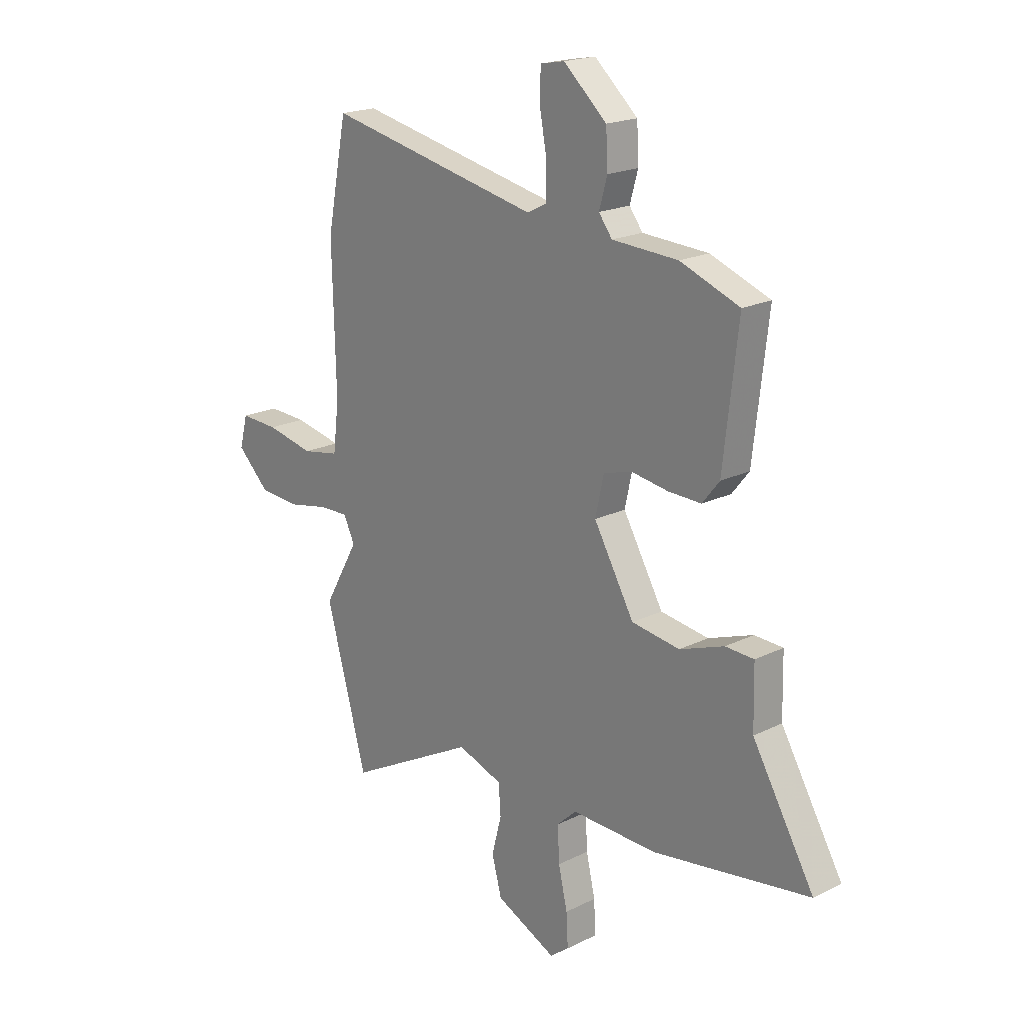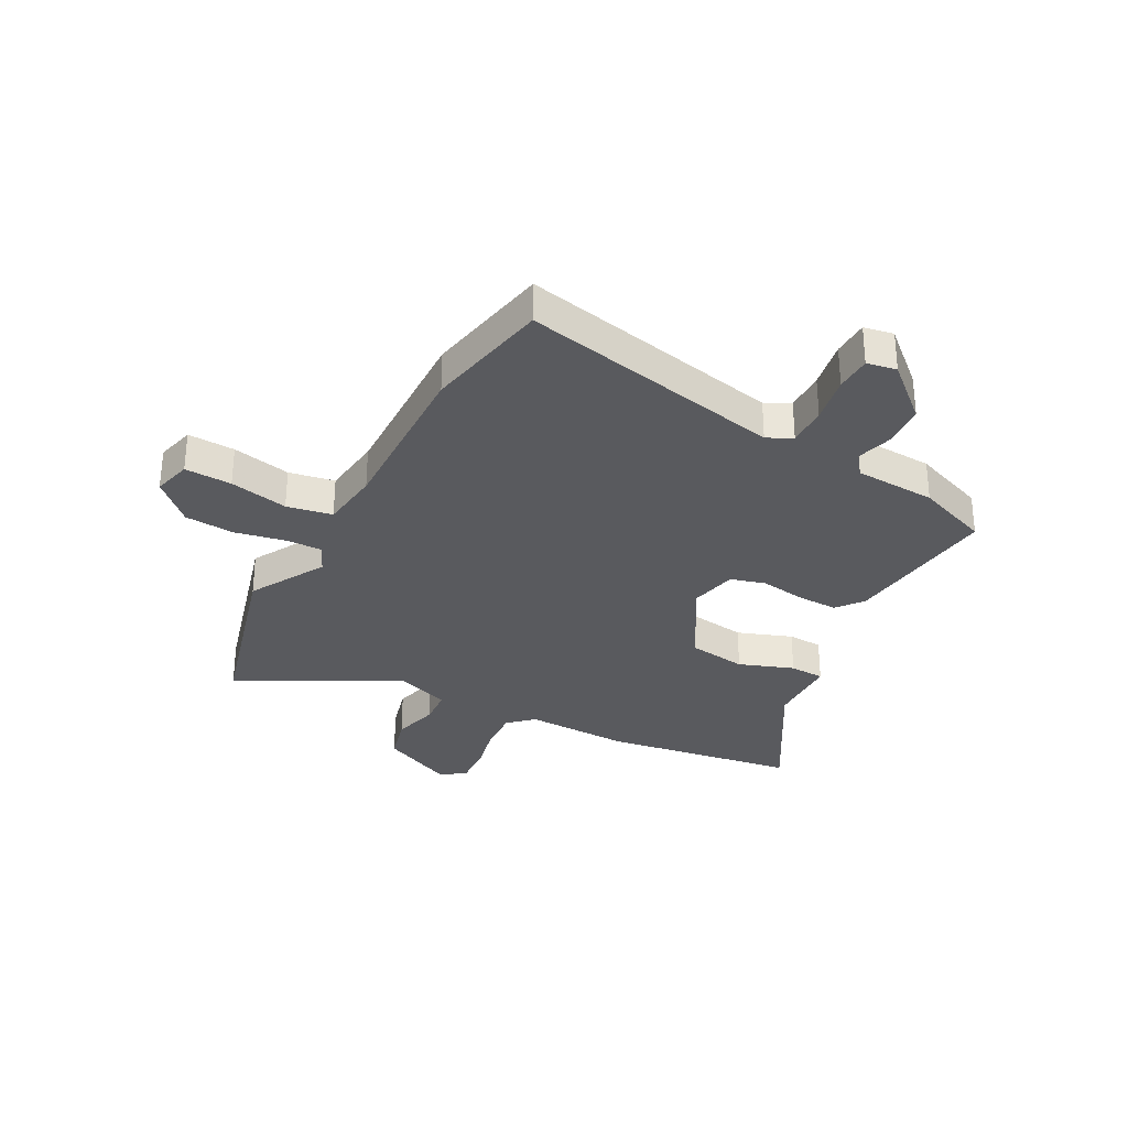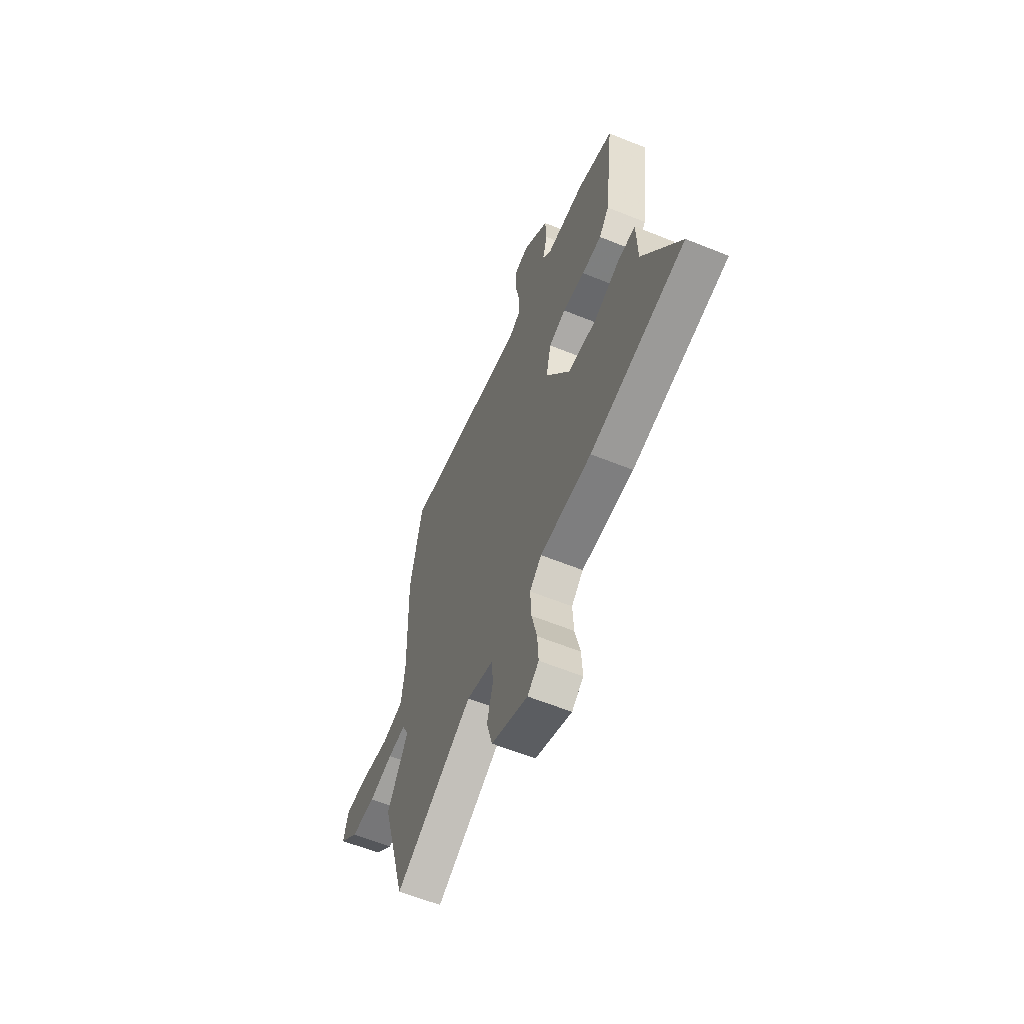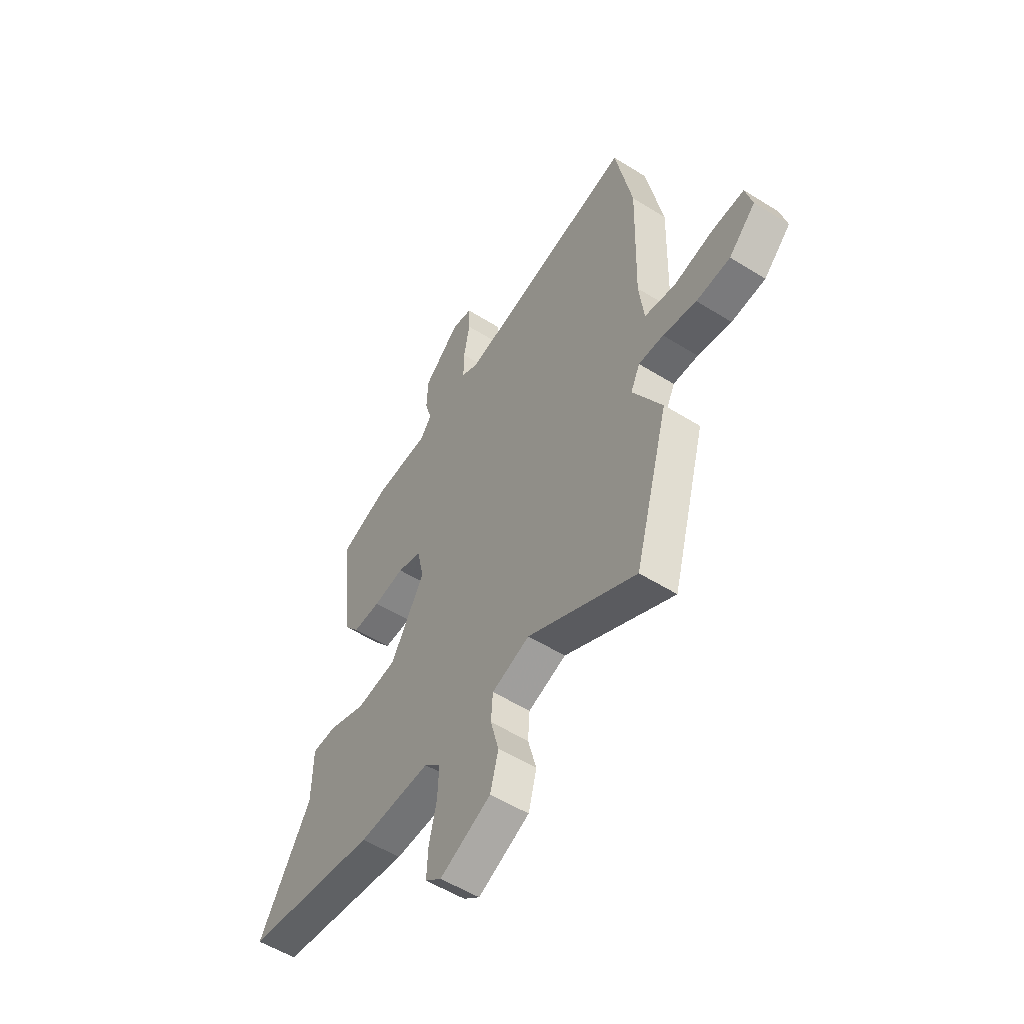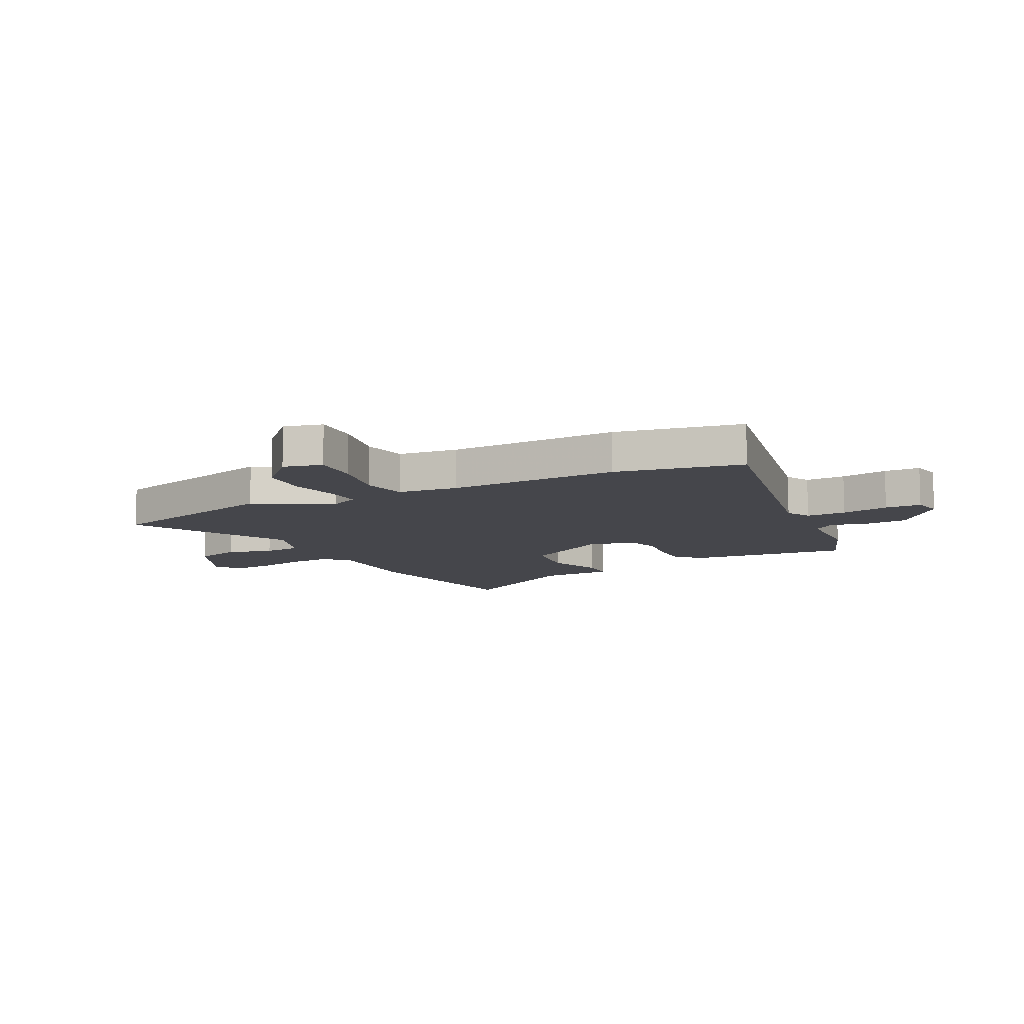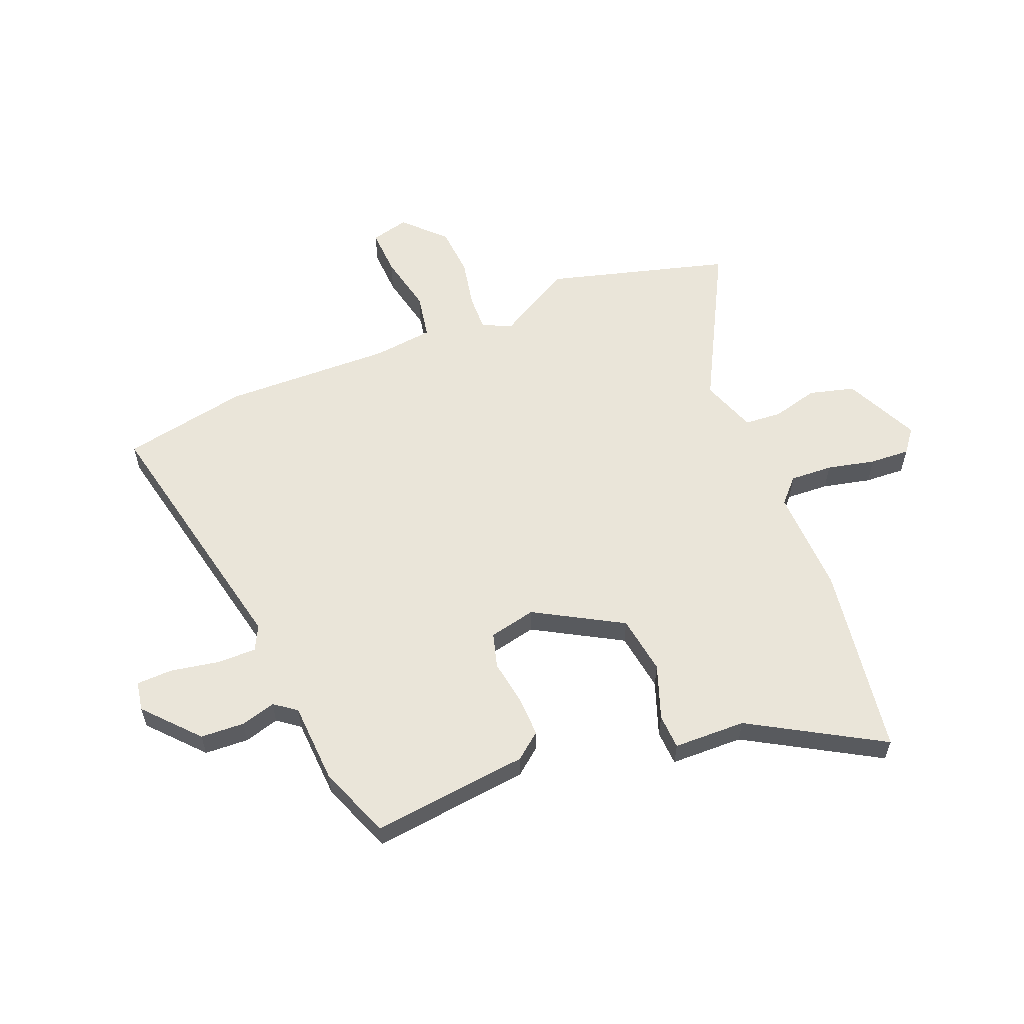
<metadata>
{"format":"obj","ext":"obj","renderer":"f3d","projection":"perspective","resolution":1024,"background":"white","views":[{"elev":19.5,"azim":47.2,"up":"+Z"},{"elev":-31.5,"azim":-28.1,"up":"+Y"},{"elev":-61.1,"azim":67.6,"up":"+Z"},{"elev":-54.3,"azim":-123.6,"up":"+Z"},{"elev":-10.0,"azim":-62.6,"up":"+Y"},{"elev":58.3,"azim":67.9,"up":"+Y"}]}
</metadata>
<code>
v -0.458 0.07 -0.652
v -0.55 0.07 -0.319
v -0.472 0.07 -0.181
v -0.497 0.07 -0.128
v -0.564 0.07 -0.13
v -0.654 0.07 -0.148
v -0.745 0.07 -0.141
v -0.817 0.07 -0.071
v -0.799 0.07 -0.001
v -0.713 0.07 -0.005
v -0.606 0.07 -0.028
v -0.523 0.07 -0.013
v -0.51 0.07 0.096
v -0.518 0.07 0.406
v -0.473 0.07 0.636
v 0.007 0.07 0.534
v 0.052 0.07 0.557
v 0.051 0.07 0.63
v 0.035 0.07 0.717
v 0.037 0.07 0.783
v 0.091 0.07 0.793
v 0.188 0.07 0.706
v 0.192 0.07 0.626
v 0.174 0.07 0.562
v 0.204 0.07 0.522
v 0.352 0.07 0.514
v 0.485 0.07 0.463
v 0.452 0.07 0.176
v 0.414 0.07 0.128
v 0.34 0.07 0.13
v 0.257 0.07 0.143
v 0.193 0.07 0.125
v 0.174 0.07 0.039
v 0.265 0.07 -0.12
v 0.373 0.07 -0.136
v 0.473 0.07 -0.1
v 0.537 0.07 -0.103
v 0.54 0.07 -0.235
v 0.679 0.07 -0.473
v 0.326 0.07 -0.526
v 0.133 0.07 -0.52
v 0.089 0.07 -0.561
v 0.093 0.07 -0.639
v 0.113 0.07 -0.727
v 0.117 0.07 -0.8
v 0.074 0.07 -0.833
v -0.062 0.07 -0.769
v -0.084 0.07 -0.686
v -0.062 0.07 -0.602
v -0.067 0.07 -0.534
v -0.168 0.07 -0.498
v -0.458 0 -0.652
v -0.55 0 -0.319
v -0.472 0 -0.181
v -0.497 0 -0.128
v -0.564 0 -0.13
v -0.654 0 -0.148
v -0.745 0 -0.141
v -0.817 0 -0.071
v -0.799 0 -0.001
v -0.713 0 -0.005
v -0.606 0 -0.028
v -0.523 0 -0.013
v -0.51 0 0.096
v -0.518 0 0.406
v -0.473 0 0.636
v 0.007 0 0.534
v 0.052 0 0.557
v 0.051 0 0.63
v 0.035 0 0.717
v 0.037 0 0.783
v 0.091 0 0.793
v 0.188 0 0.706
v 0.192 0 0.626
v 0.174 0 0.562
v 0.204 0 0.522
v 0.352 0 0.514
v 0.485 0 0.463
v 0.452 0 0.176
v 0.414 0 0.128
v 0.34 0 0.13
v 0.257 0 0.143
v 0.193 0 0.125
v 0.174 0 0.039
v 0.265 0 -0.12
v 0.373 0 -0.136
v 0.473 0 -0.1
v 0.537 0 -0.103
v 0.54 0 -0.235
v 0.679 0 -0.473
v 0.326 0 -0.526
v 0.133 0 -0.52
v 0.089 0 -0.561
v 0.093 0 -0.639
v 0.113 0 -0.727
v 0.117 0 -0.8
v 0.074 0 -0.833
v -0.062 0 -0.769
v -0.084 0 -0.686
v -0.062 0 -0.602
v -0.067 0 -0.534
v -0.168 0 -0.498
f 47 48 49
f 46 47 49
f 45 46 49
f 44 45 49
f 43 44 49
f 42 43 49 50
f 41 42 50 51
f 40 41 51
f 39 40 51
f 38 39 51
f 37 38 51
f 36 37 51
f 35 36 51
f 29 30 31
f 28 29 31
f 27 28 31
f 26 27 31
f 25 26 31
f 24 25 31 32
f 22 23 24
f 21 22 24
f 20 21 24
f 19 20 24
f 18 19 24
f 24 32 33
f 18 24 33
f 17 18 33
f 13 14 15 16
f 16 17 33
f 13 16 33
f 12 13 33
f 9 10 11
f 8 9 11
f 7 8 11
f 6 7 11
f 5 6 11
f 11 12 33
f 5 11 33
f 4 5 33
f 1 2 3
f 51 1 3
f 35 51 3
f 34 35 3
f 3 4 33 34
f 100 99 98
f 100 98 97
f 100 97 96
f 100 96 95
f 100 95 94
f 101 100 94 93
f 102 101 93 92
f 102 92 91
f 102 91 90
f 102 90 89
f 102 89 88
f 102 88 87
f 102 87 86
f 82 81 80
f 82 80 79
f 82 79 78
f 82 78 77
f 82 77 76
f 83 82 76 75
f 75 74 73
f 75 73 72
f 75 72 71
f 75 71 70
f 75 70 69
f 84 83 75
f 84 75 69
f 84 69 68
f 67 66 65 64
f 84 68 67
f 84 67 64
f 84 64 63
f 62 61 60
f 62 60 59
f 62 59 58
f 62 58 57
f 62 57 56
f 84 63 62
f 84 62 56
f 84 56 55
f 54 53 52
f 54 52 102
f 54 102 86
f 54 86 85
f 85 84 55 54
f 1 52 53 2
f 2 53 54 3
f 3 54 55 4
f 4 55 56 5
f 5 56 57 6
f 6 57 58 7
f 7 58 59 8
f 8 59 60 9
f 9 60 61 10
f 10 61 62 11
f 11 62 63 12
f 12 63 64 13
f 13 64 65 14
f 14 65 66 15
f 15 66 67 16
f 16 67 68 17
f 17 68 69 18
f 18 69 70 19
f 19 70 71 20
f 20 71 72 21
f 21 72 73 22
f 22 73 74 23
f 23 74 75 24
f 24 75 76 25
f 25 76 77 26
f 26 77 78 27
f 27 78 79 28
f 28 79 80 29
f 29 80 81 30
f 30 81 82 31
f 31 82 83 32
f 32 83 84 33
f 33 84 85 34
f 34 85 86 35
f 35 86 87 36
f 36 87 88 37
f 37 88 89 38
f 38 89 90 39
f 39 90 91 40
f 40 91 92 41
f 41 92 93 42
f 42 93 94 43
f 43 94 95 44
f 44 95 96 45
f 45 96 97 46
f 46 97 98 47
f 47 98 99 48
f 48 99 100 49
f 49 100 101 50
f 50 101 102 51
f 51 102 52 1

</code>
